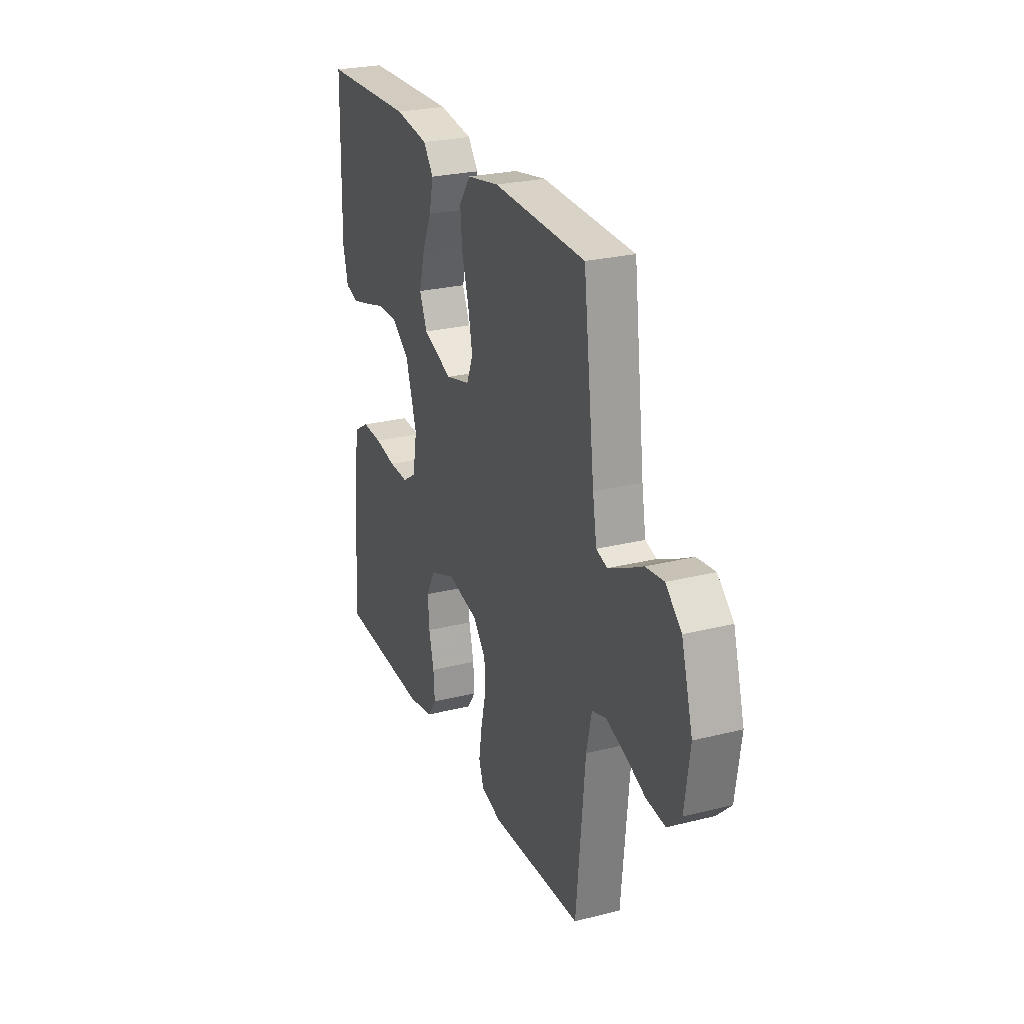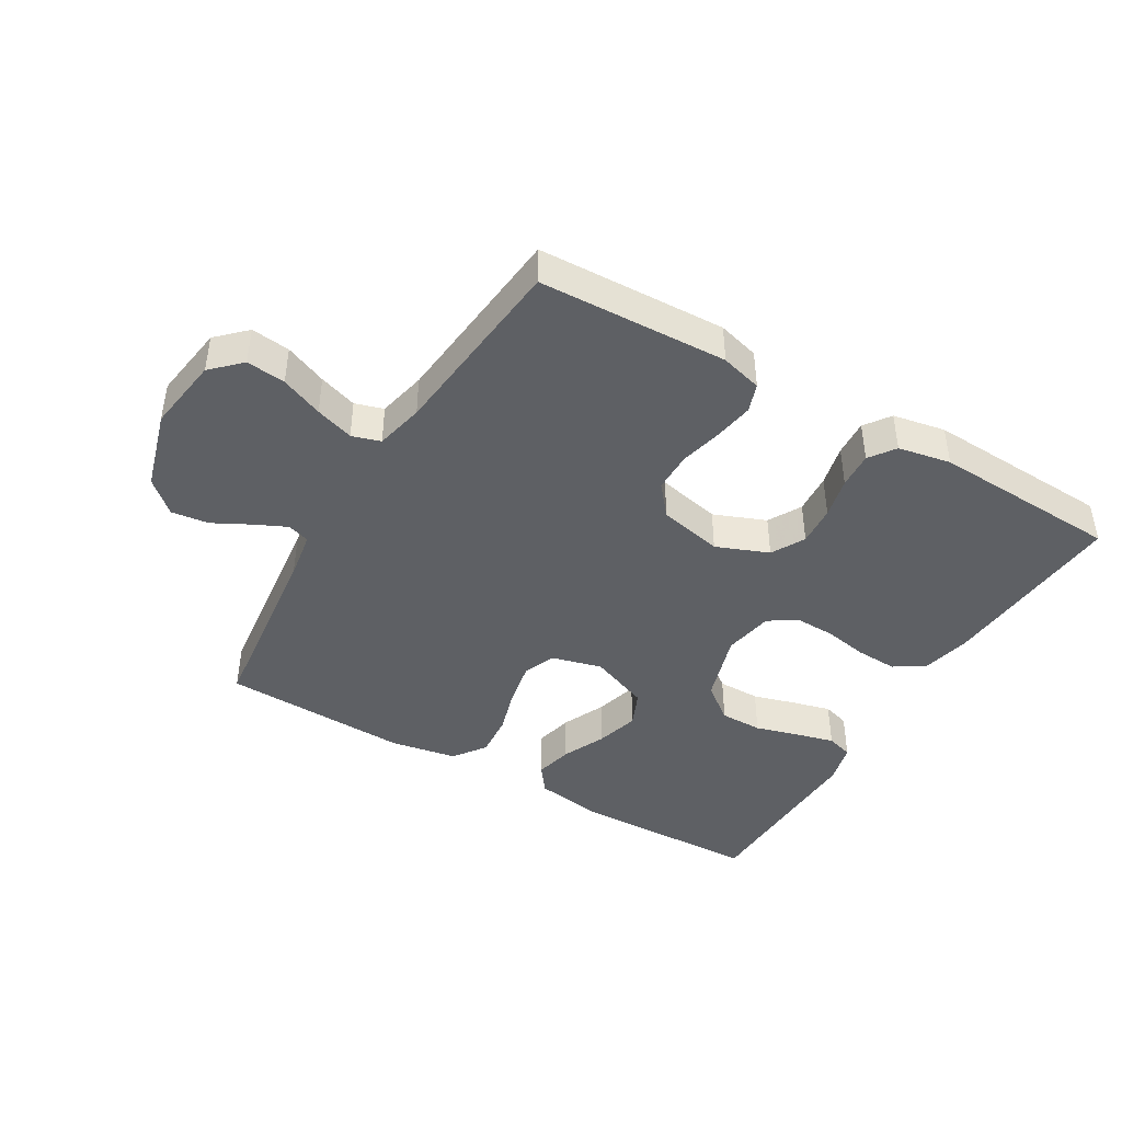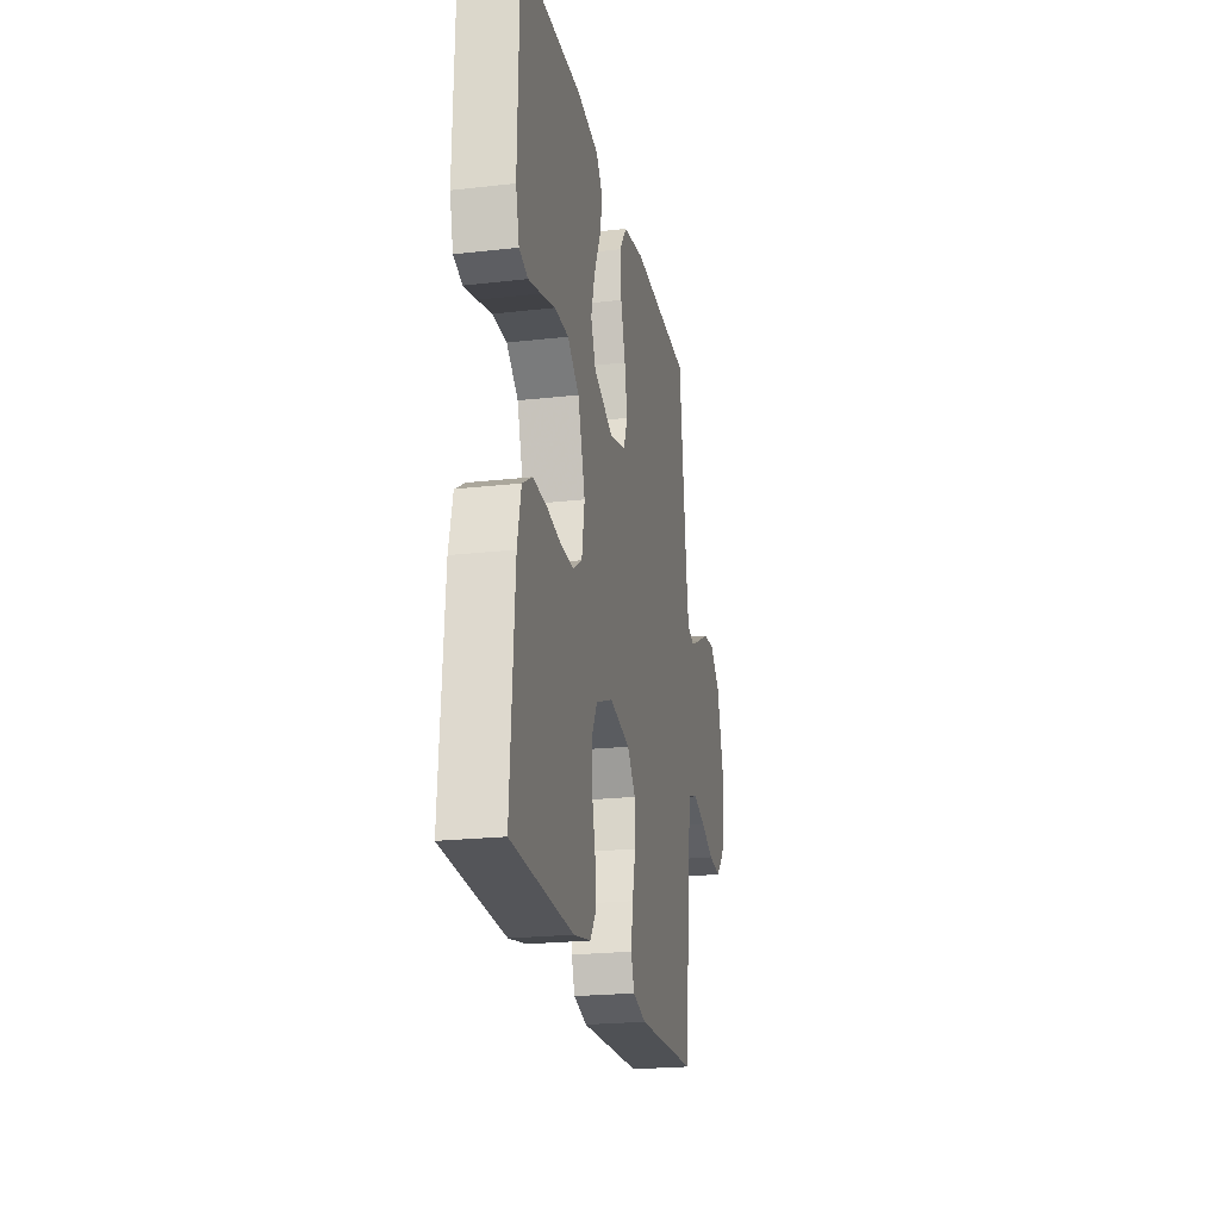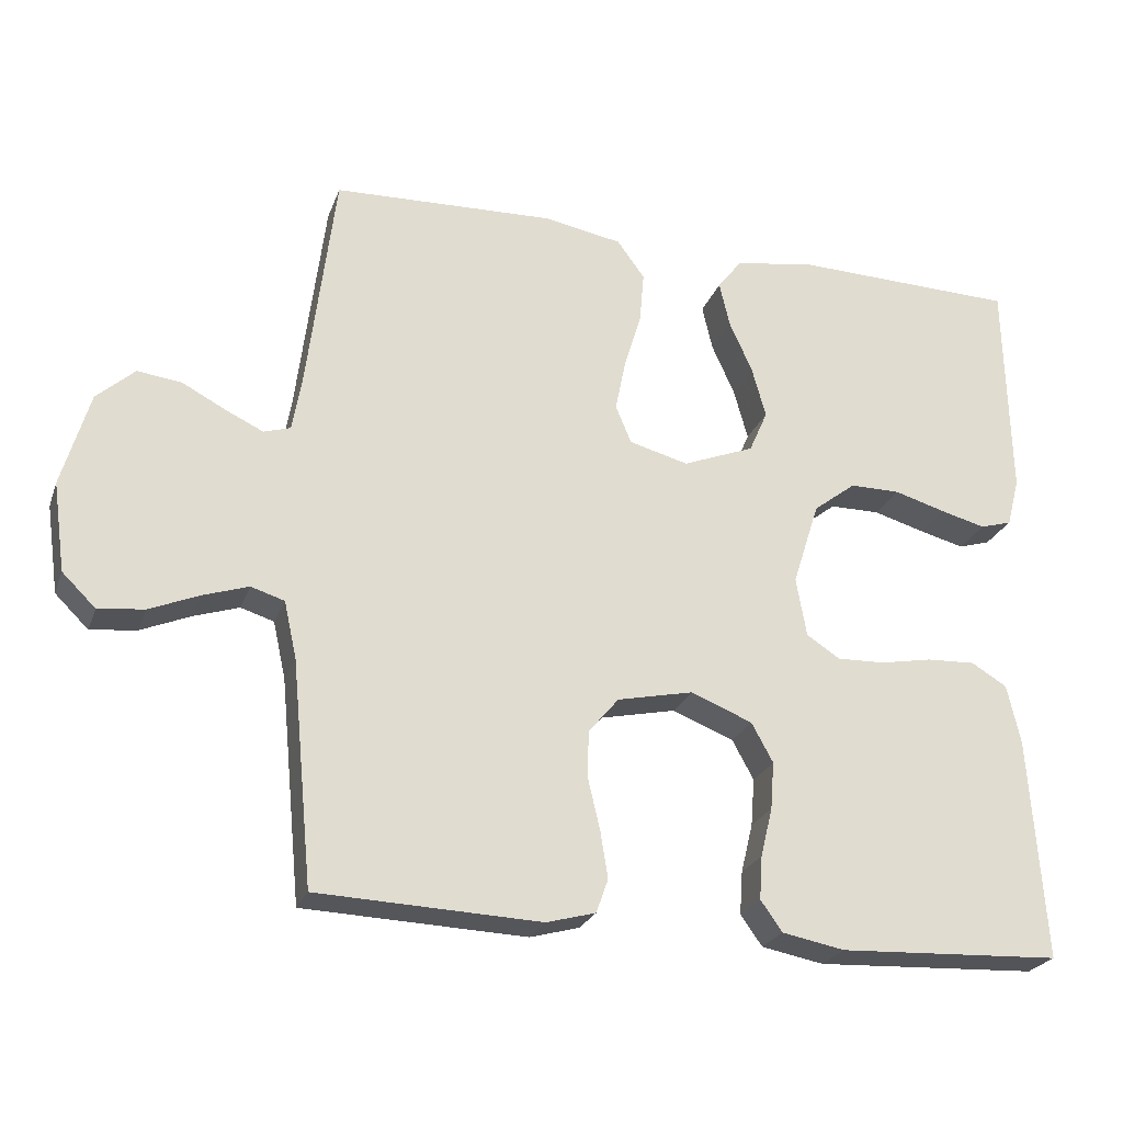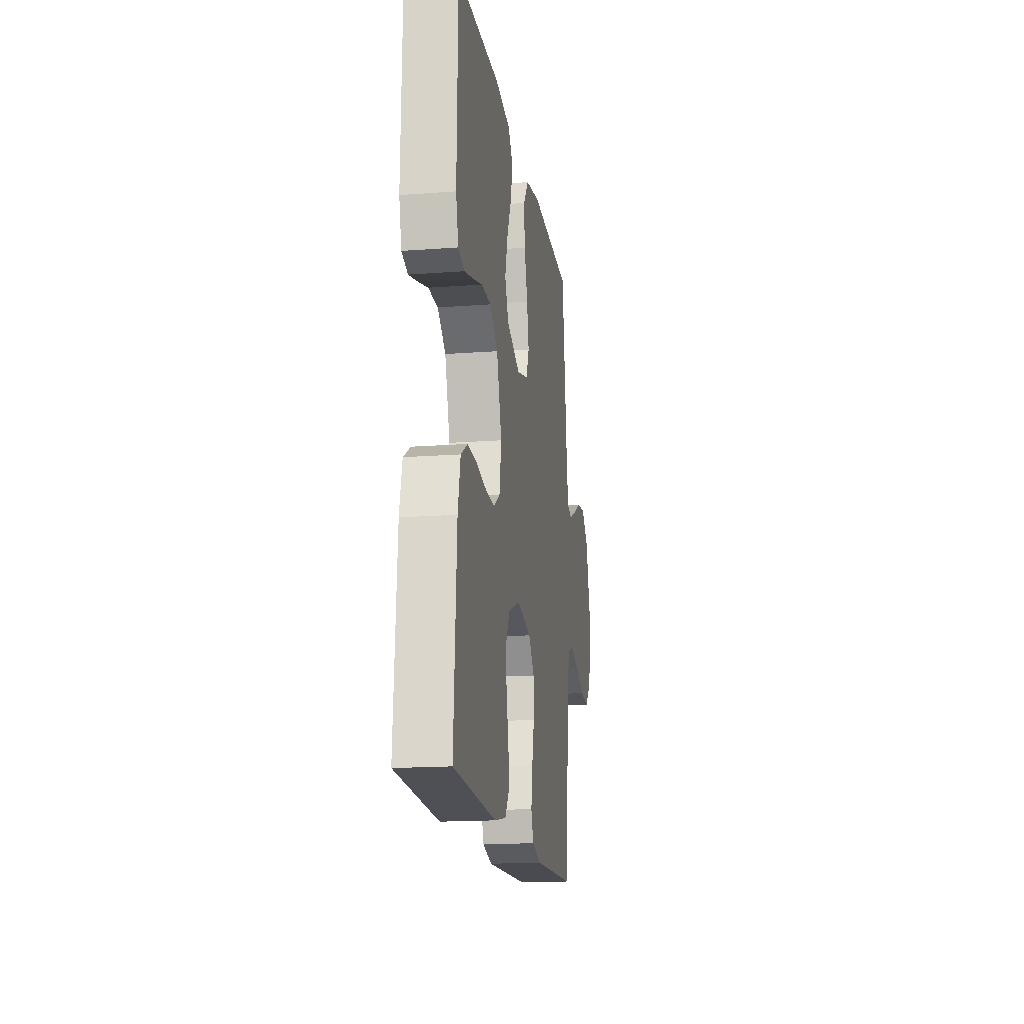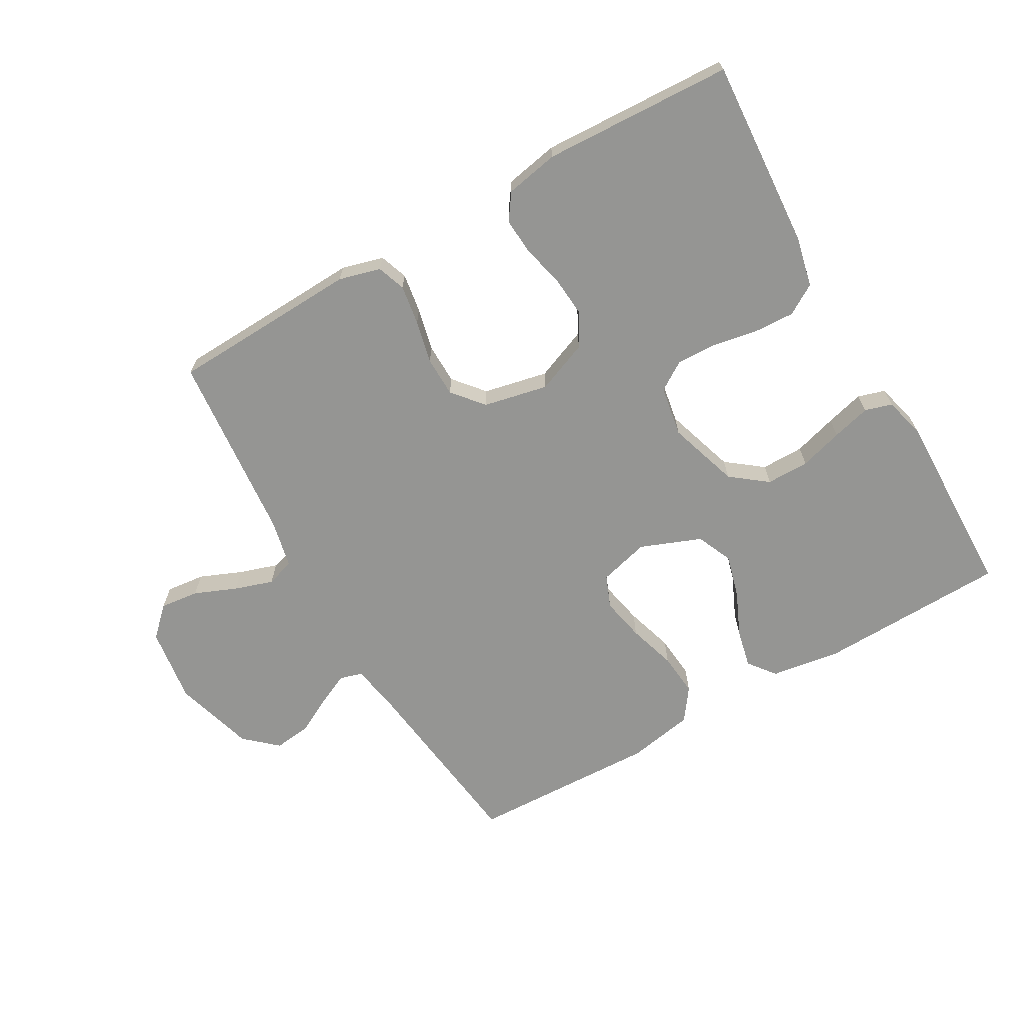
<metadata>
{"format":"obj","ext":"obj","renderer":"f3d","projection":"perspective","resolution":1024,"background":"white","views":[{"elev":25.8,"azim":68.2,"up":"+Z"},{"elev":-42.8,"azim":149.4,"up":"+Y"},{"elev":-22.2,"azim":-78.8,"up":"+Z"},{"elev":-24.5,"azim":162.6,"up":"+Z"},{"elev":-16.8,"azim":-81.3,"up":"+Z"},{"elev":-67.3,"azim":-150.1,"up":"+Y"}]}
</metadata>
<code>
v -0.5 0.07 0.5
v -0.2 0.07 0.508
v -0.09 0.07 0.491
v -0.057 0.07 0.448
v -0.071 0.07 0.387
v -0.102 0.07 0.318
v -0.121 0.07 0.249
v -0.096 0.07 0.192
v 0 0.07 0.154
v 0.08 0.07 0.175
v 0.101 0.07 0.226
v 0.087 0.07 0.296
v 0.064 0.07 0.372
v 0.058 0.07 0.441
v 0.095 0.07 0.492
v 0.2 0.07 0.511
v 0.5 0.07 0.5
v 0.537 0.07 0.2
v 0.55 0.07 0.123
v 0.586 0.07 0.112
v 0.637 0.07 0.136
v 0.696 0.07 0.167
v 0.755 0.07 0.174
v 0.806 0.07 0.128
v 0.843 0.07 0
v 0.826 0.07 -0.12
v 0.781 0.07 -0.164
v 0.719 0.07 -0.157
v 0.652 0.07 -0.129
v 0.591 0.07 -0.109
v 0.546 0.07 -0.123
v 0.529 0.07 -0.2
v 0.5 0.07 -0.5
v 0.2 0.07 -0.512
v 0.134 0.07 -0.494
v 0.118 0.07 -0.449
v 0.128 0.07 -0.386
v 0.144 0.07 -0.318
v 0.143 0.07 -0.254
v 0.102 0.07 -0.205
v 0 0.07 -0.183
v -0.083 0.07 -0.216
v -0.112 0.07 -0.269
v -0.107 0.07 -0.333
v -0.091 0.07 -0.399
v -0.087 0.07 -0.457
v -0.116 0.07 -0.498
v -0.2 0.07 -0.514
v -0.5 0.07 -0.5
v -0.48 0.07 -0.2
v -0.462 0.07 -0.12
v -0.414 0.07 -0.091
v -0.348 0.07 -0.094
v -0.278 0.07 -0.107
v -0.214 0.07 -0.109
v -0.169 0.07 -0.08
v -0.155 0.07 0
v -0.191 0.07 0.113
v -0.248 0.07 0.157
v -0.316 0.07 0.157
v -0.385 0.07 0.137
v -0.446 0.07 0.121
v -0.489 0.07 0.134
v -0.506 0.07 0.2
v -0.5 0 0.5
v -0.2 0 0.508
v -0.09 0 0.491
v -0.057 0 0.448
v -0.071 0 0.387
v -0.102 0 0.318
v -0.121 0 0.249
v -0.096 0 0.192
v 0 0 0.154
v 0.08 0 0.175
v 0.101 0 0.226
v 0.087 0 0.296
v 0.064 0 0.372
v 0.058 0 0.441
v 0.095 0 0.492
v 0.2 0 0.511
v 0.5 0 0.5
v 0.537 0 0.2
v 0.55 0 0.123
v 0.586 0 0.112
v 0.637 0 0.136
v 0.696 0 0.167
v 0.755 0 0.174
v 0.806 0 0.128
v 0.843 0 0
v 0.826 0 -0.12
v 0.781 0 -0.164
v 0.719 0 -0.157
v 0.652 0 -0.129
v 0.591 0 -0.109
v 0.546 0 -0.123
v 0.529 0 -0.2
v 0.5 0 -0.5
v 0.2 0 -0.512
v 0.134 0 -0.494
v 0.118 0 -0.449
v 0.128 0 -0.386
v 0.144 0 -0.318
v 0.143 0 -0.254
v 0.102 0 -0.205
v 0 0 -0.183
v -0.083 0 -0.216
v -0.112 0 -0.269
v -0.107 0 -0.333
v -0.091 0 -0.399
v -0.087 0 -0.457
v -0.116 0 -0.498
v -0.2 0 -0.514
v -0.5 0 -0.5
v -0.48 0 -0.2
v -0.462 0 -0.12
v -0.414 0 -0.091
v -0.348 0 -0.094
v -0.278 0 -0.107
v -0.214 0 -0.109
v -0.169 0 -0.08
v -0.155 0 0
v -0.191 0 0.113
v -0.248 0 0.157
v -0.316 0 0.157
v -0.385 0 0.137
v -0.446 0 0.121
v -0.489 0 0.134
v -0.506 0 0.2
f 4 5 6
f 3 4 6
f 2 3 6
f 1 2 6
f 64 1 6
f 63 64 6
f 62 63 6
f 61 62 6
f 60 61 6
f 59 60 6 7
f 58 59 7 8
f 57 58 8 9
f 56 57 9 10
f 52 53 54
f 51 52 54
f 50 51 54
f 49 50 54
f 48 49 54
f 47 48 54
f 46 47 54
f 45 46 54
f 44 45 54
f 43 44 54 55
f 42 43 55 56
f 36 37 38
f 35 36 38
f 34 35 38
f 33 34 38
f 32 33 38
f 31 32 38 39
f 27 28 29
f 26 27 29
f 25 26 29
f 24 25 29
f 23 24 29
f 22 23 29
f 21 22 29
f 20 21 29 30
f 19 20 30 31
f 16 17 18
f 15 16 18
f 14 15 18
f 13 14 18
f 12 13 18
f 18 19 31
f 12 18 31
f 11 12 31
f 41 42 56 10
f 31 39 40
f 11 31 40
f 10 11 40
f 10 40 41
f 70 69 68
f 70 68 67
f 70 67 66
f 70 66 65
f 70 65 128
f 70 128 127
f 70 127 126
f 70 126 125
f 70 125 124
f 71 70 124 123
f 72 71 123 122
f 73 72 122 121
f 74 73 121 120
f 118 117 116
f 118 116 115
f 118 115 114
f 118 114 113
f 118 113 112
f 118 112 111
f 118 111 110
f 118 110 109
f 118 109 108
f 119 118 108 107
f 120 119 107 106
f 102 101 100
f 102 100 99
f 102 99 98
f 102 98 97
f 102 97 96
f 103 102 96 95
f 93 92 91
f 93 91 90
f 93 90 89
f 93 89 88
f 93 88 87
f 93 87 86
f 93 86 85
f 94 93 85 84
f 95 94 84 83
f 82 81 80
f 82 80 79
f 82 79 78
f 82 78 77
f 82 77 76
f 95 83 82
f 95 82 76
f 95 76 75
f 74 120 106 105
f 104 103 95
f 104 95 75
f 104 75 74
f 105 104 74
f 1 65 66 2
f 2 66 67 3
f 3 67 68 4
f 4 68 69 5
f 5 69 70 6
f 6 70 71 7
f 7 71 72 8
f 8 72 73 9
f 9 73 74 10
f 10 74 75 11
f 11 75 76 12
f 12 76 77 13
f 13 77 78 14
f 14 78 79 15
f 15 79 80 16
f 16 80 81 17
f 17 81 82 18
f 18 82 83 19
f 19 83 84 20
f 20 84 85 21
f 21 85 86 22
f 22 86 87 23
f 23 87 88 24
f 24 88 89 25
f 25 89 90 26
f 26 90 91 27
f 27 91 92 28
f 28 92 93 29
f 29 93 94 30
f 30 94 95 31
f 31 95 96 32
f 32 96 97 33
f 33 97 98 34
f 34 98 99 35
f 35 99 100 36
f 36 100 101 37
f 37 101 102 38
f 38 102 103 39
f 39 103 104 40
f 40 104 105 41
f 41 105 106 42
f 42 106 107 43
f 43 107 108 44
f 44 108 109 45
f 45 109 110 46
f 46 110 111 47
f 47 111 112 48
f 48 112 113 49
f 49 113 114 50
f 50 114 115 51
f 51 115 116 52
f 52 116 117 53
f 53 117 118 54
f 54 118 119 55
f 55 119 120 56
f 56 120 121 57
f 57 121 122 58
f 58 122 123 59
f 59 123 124 60
f 60 124 125 61
f 61 125 126 62
f 62 126 127 63
f 63 127 128 64
f 64 128 65 1

</code>
